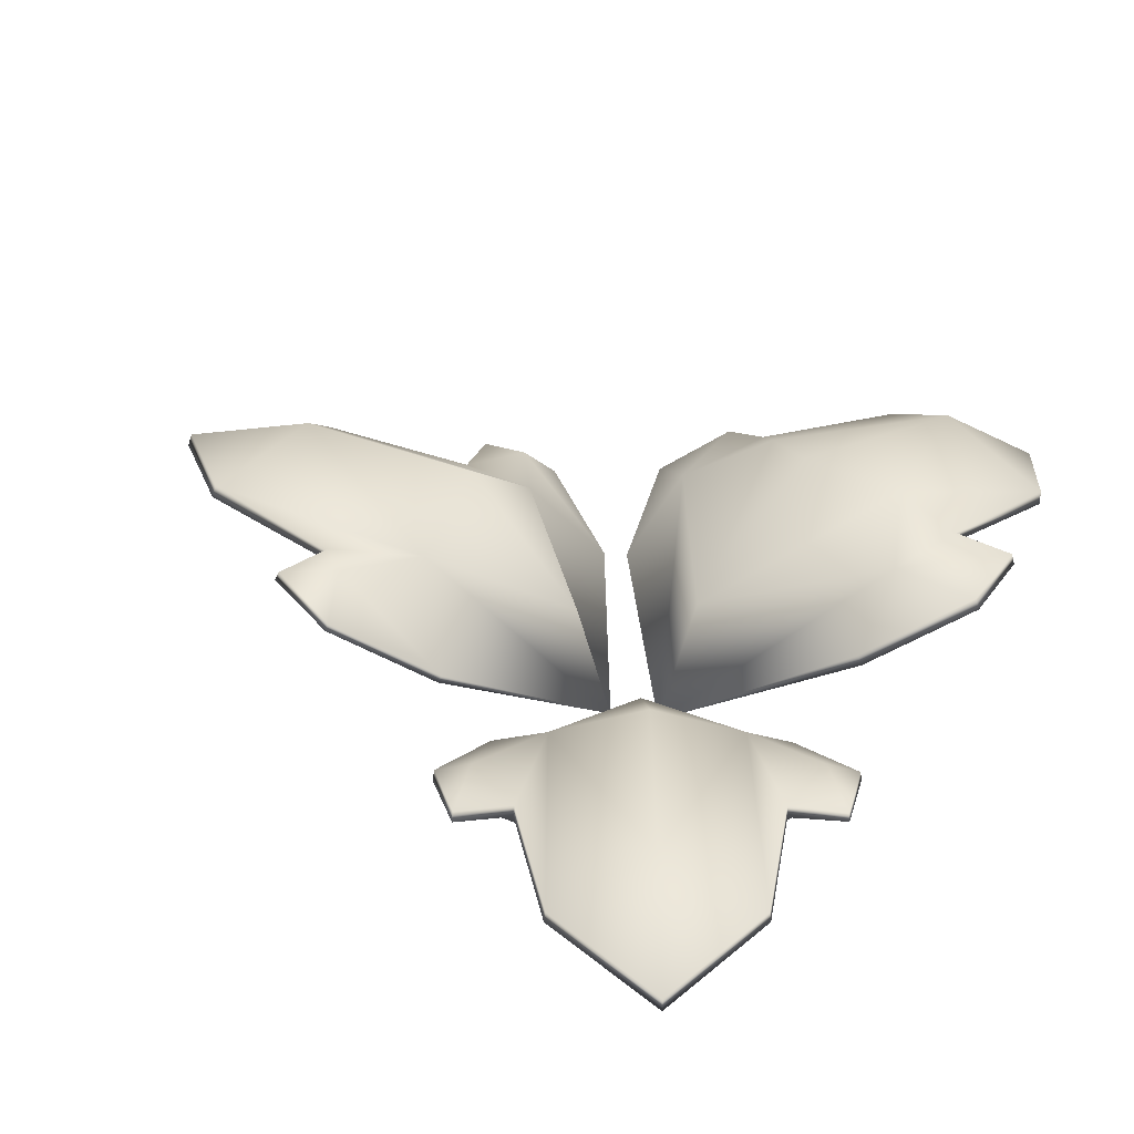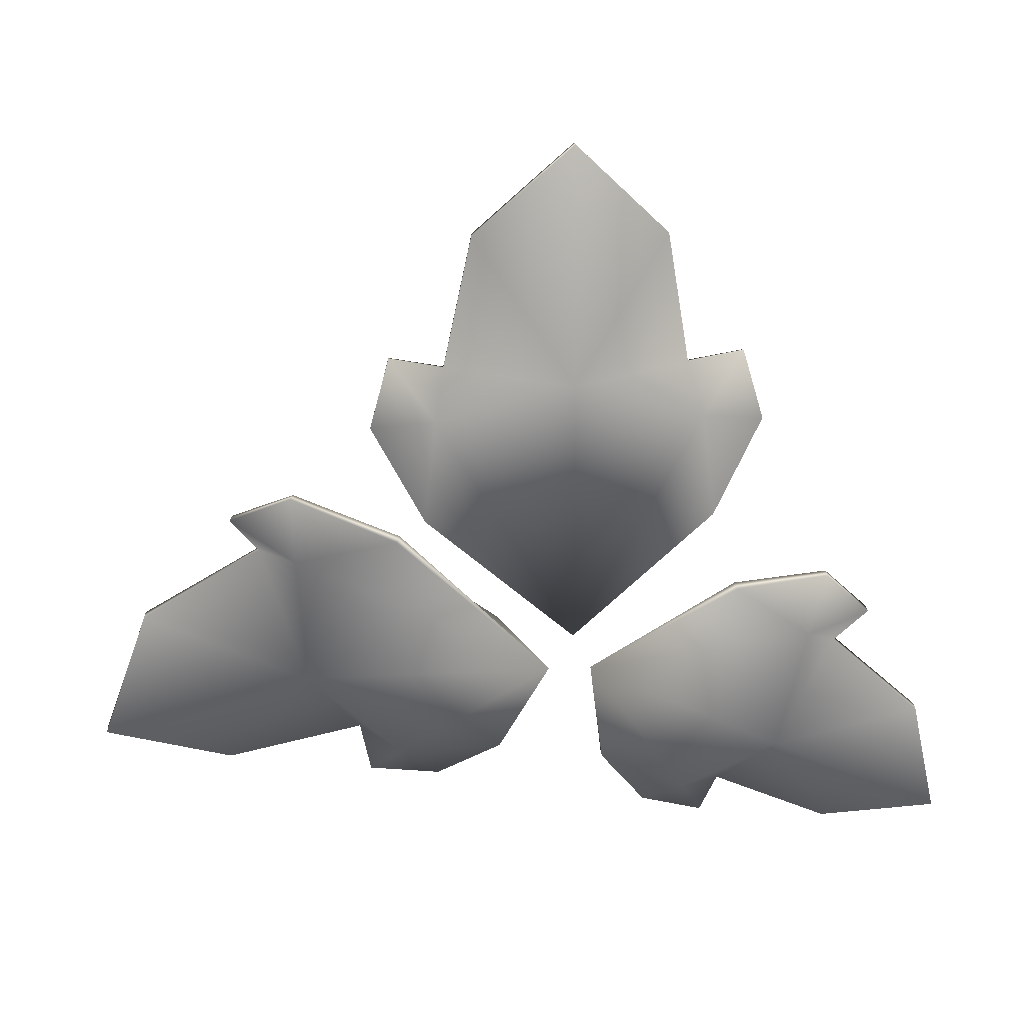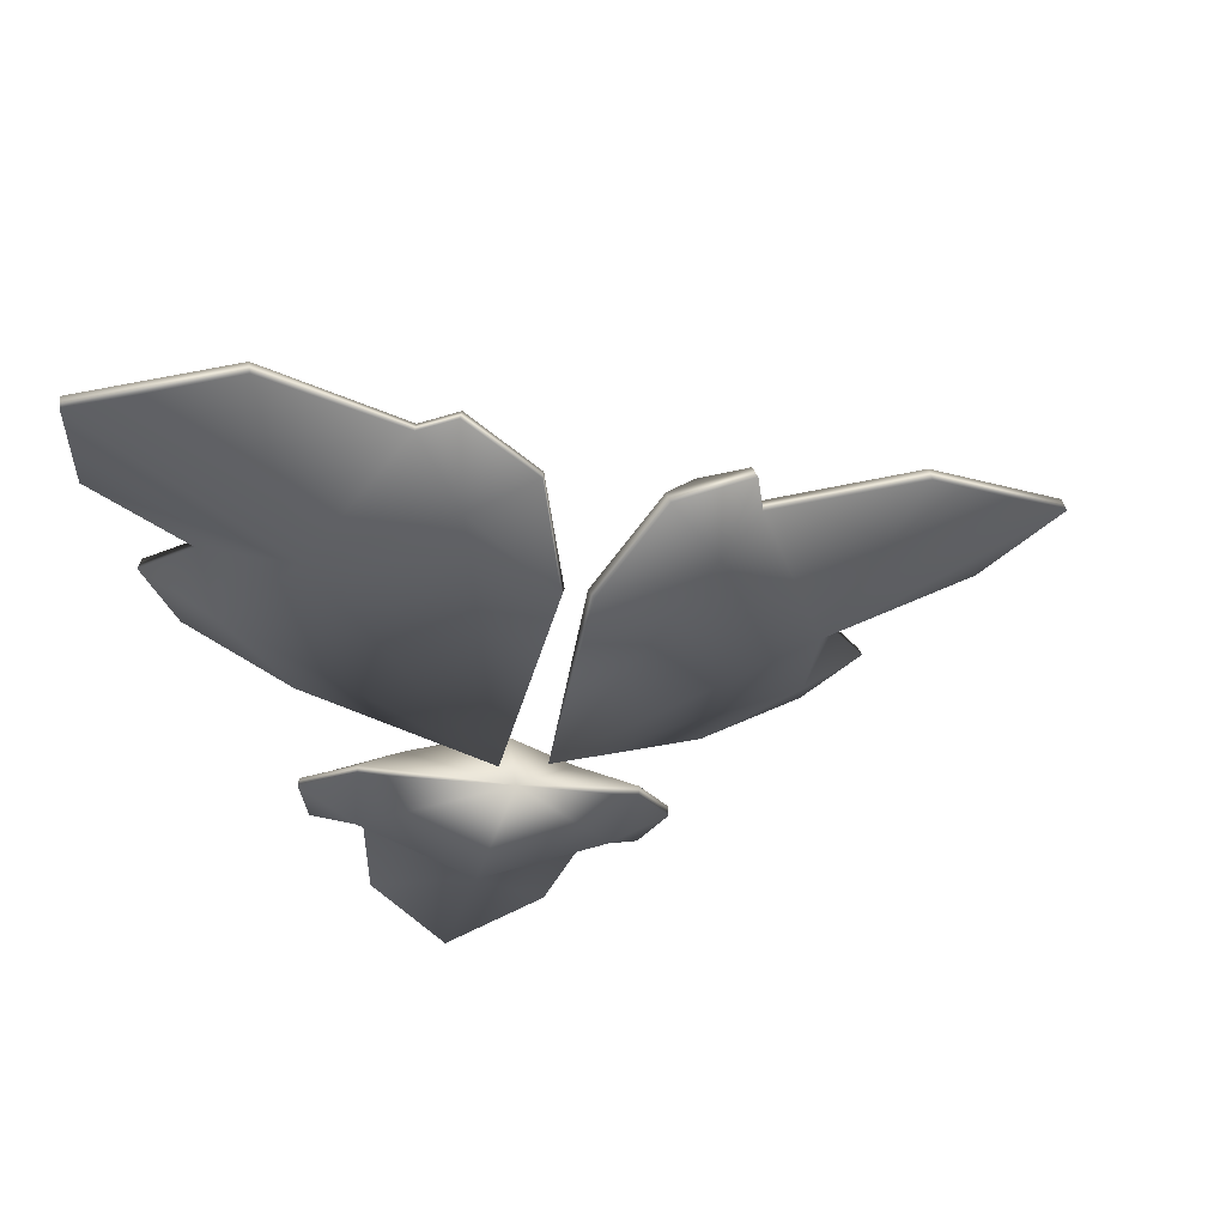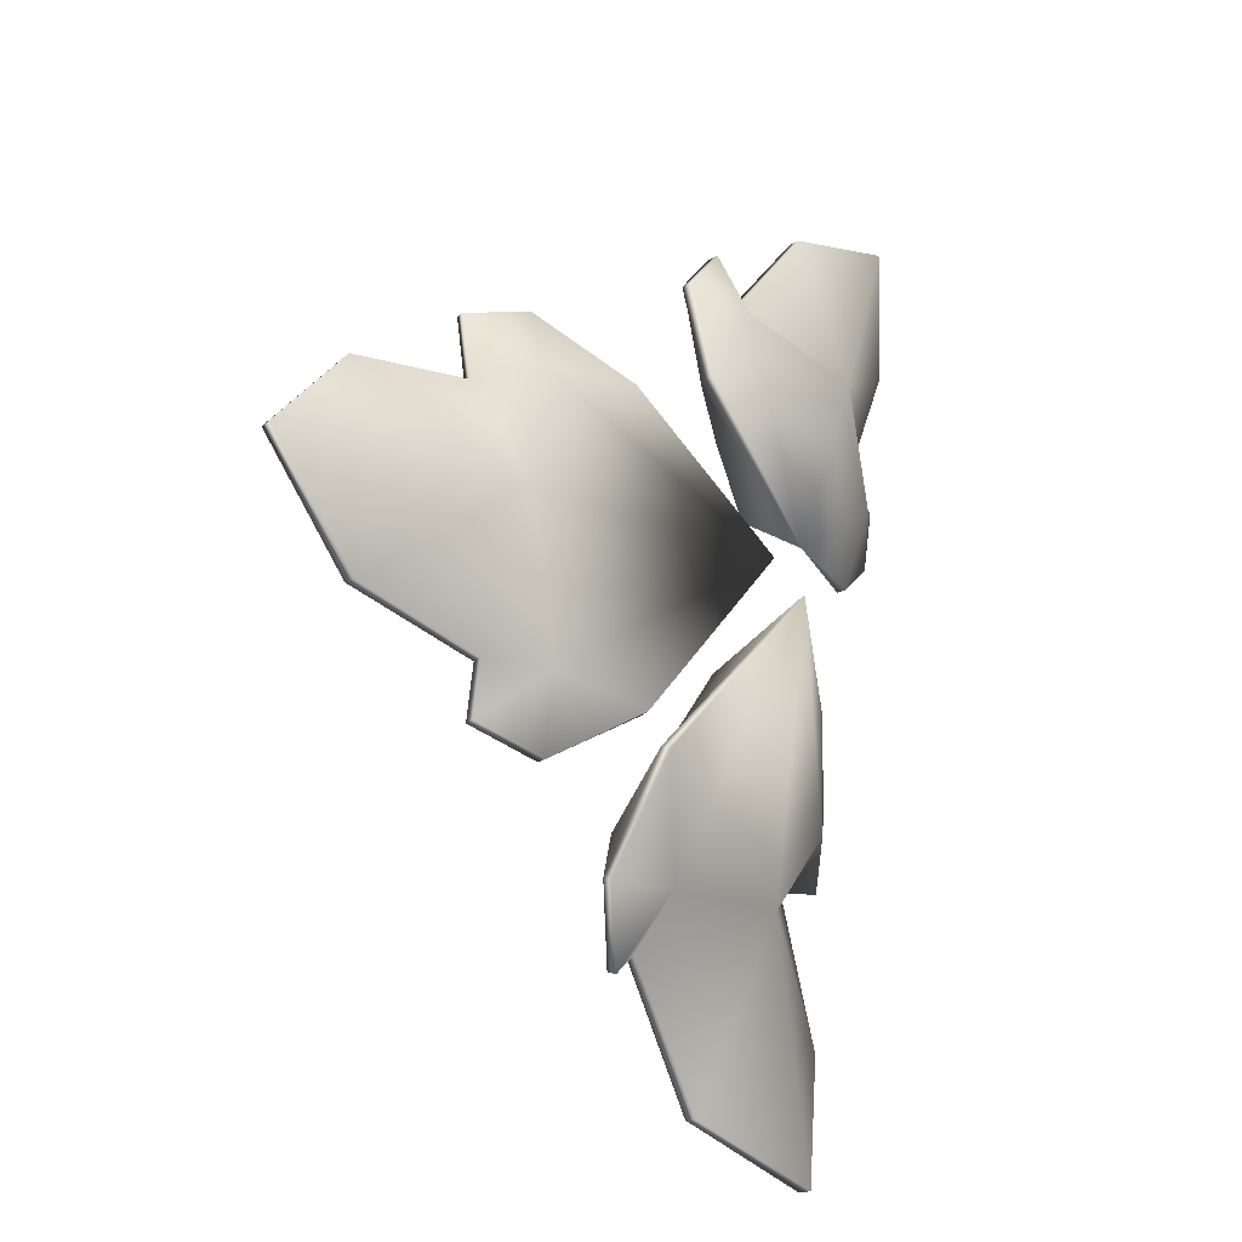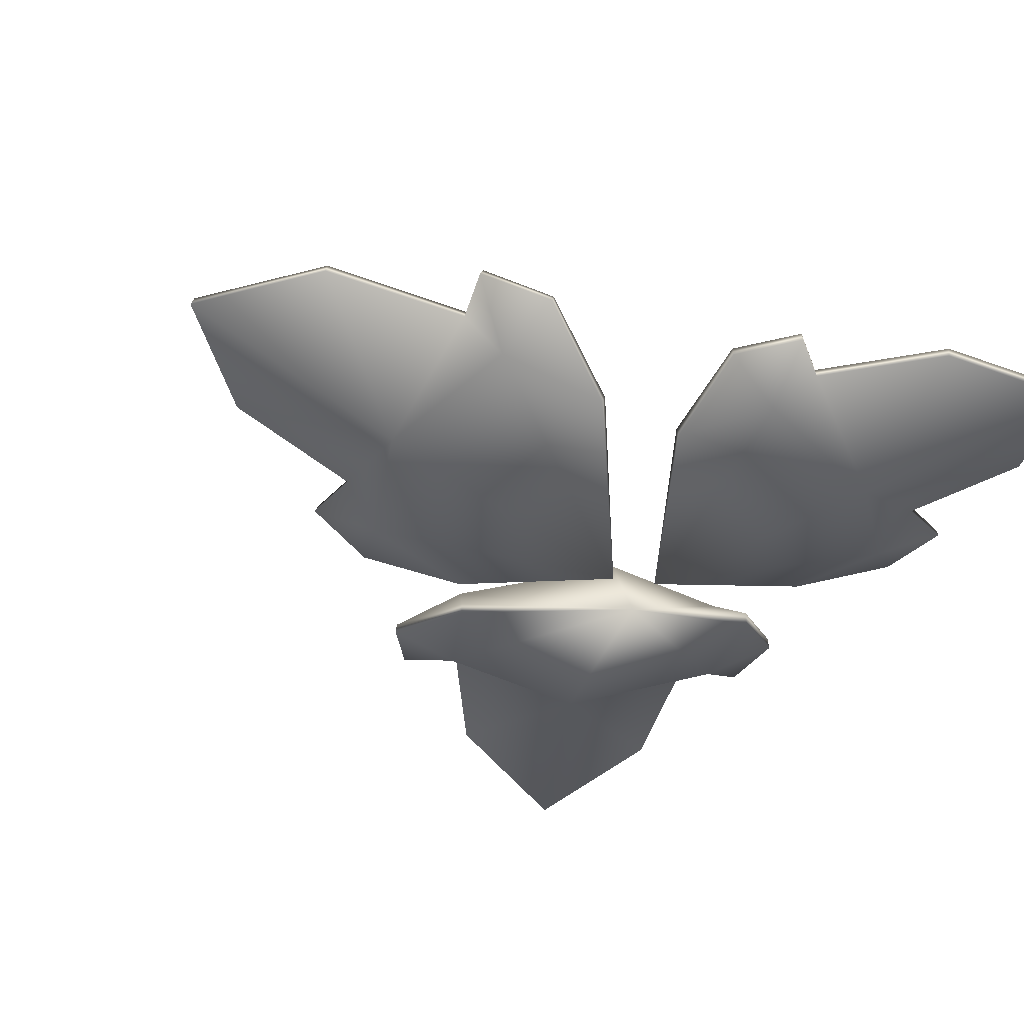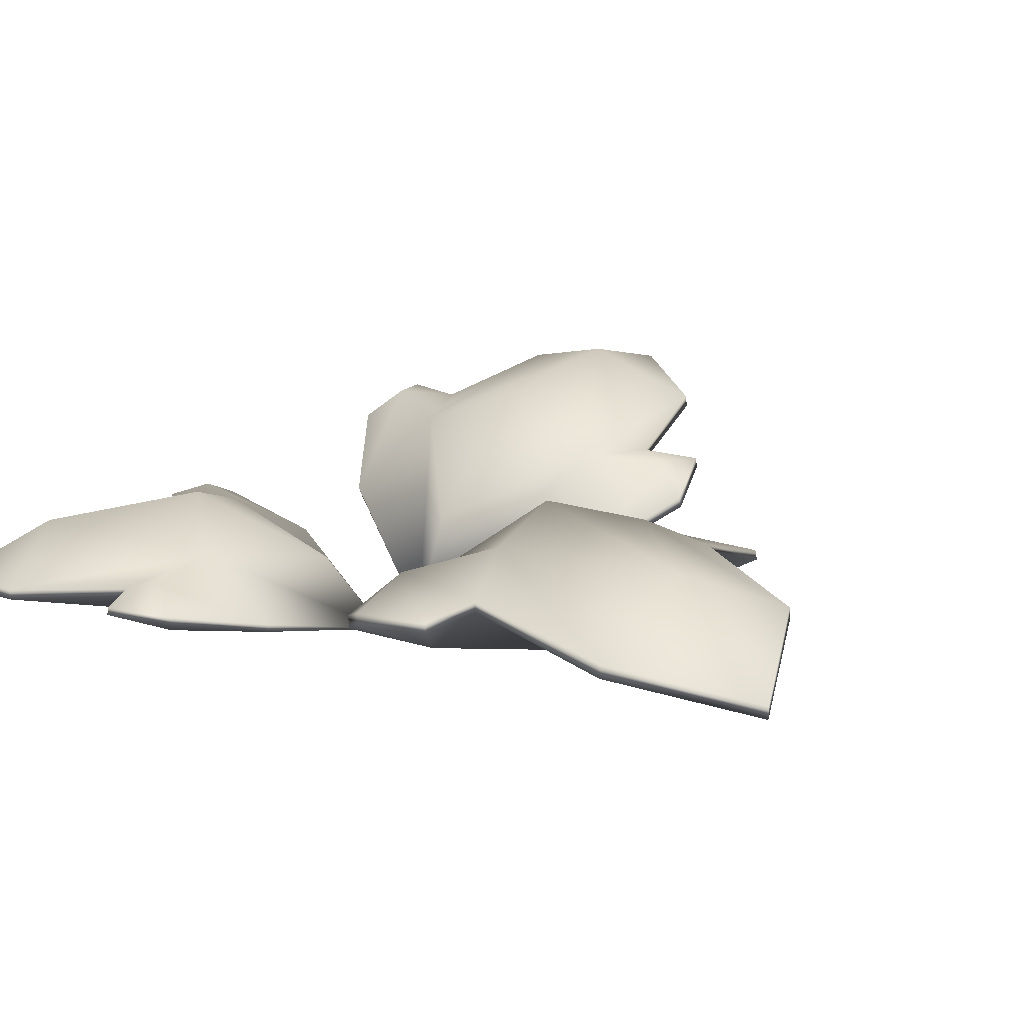
<metadata>
{"format":"obj","ext":"obj","renderer":"f3d","projection":"perspective","resolution":1024,"background":"white","views":[{"elev":28.5,"azim":30.9,"up":"+Y"},{"elev":-54.7,"azim":-88.8,"up":"+Y"},{"elev":-30.7,"azim":-159.4,"up":"+Y"},{"elev":-17.0,"azim":-56.4,"up":"+Z"},{"elev":-41.2,"azim":-27.3,"up":"+Y"},{"elev":19.2,"azim":124.7,"up":"+Y"}]}
</metadata>
<code>
g ENV_prp_jungleplant_2_var_2_MO
v 0.004838 0.01941 0.00531
v -0.02421 0.04897 0.07872
v -0.02376 0.04421 0.07982
v 0.01334 0.07369 0.09392
v -0.02161 0.0568 0.1266
v -0.02131 0.06159 0.1258
v 0.002181 0.05771 0.1486
v -0.002873 0.07098 0.1264
v 0.002136 0.06232 0.1478
v 0.0202 0.0573 0.1319
v 0.02024 0.06194 0.1312
v 0.06157 0.04971 0.1766
v 0.06224 0.05464 0.1766
v 0.119 0.03889 0.1881
v 0.119 0.04421 0.1881
v 0.1342 0.04865 0.1314
v 0.09281 0.07454 0.1452
v 0.134 0.05358 0.1319
v 0.08176 0.07268 0.05131
v 0.1125 0.05594 0.07445
v 0.1119 0.06059 0.0741
v 0.1354 0.05608 0.06561
v 0.05347 0.09068 0.08171
v 0.01978 0.0574 0.02839
v 0.1348 0.0597 0.06519
v 0.1261 0.05497 0.03453
v 0.08426 0.04672 0.01144
v 0.08478 0.04294 0.01209
v 0.118 0.0692 0.05112
v 0.1255 0.05874 0.03455
v 0.004467 0.01826 -0.01549
v 0.08884 0.06452 -0.04043
v 0.09001 0.05898 -0.04232
v 0.1282 0.08092 -0.07739
v 0.1268 0.08633 -0.07647
v 0.129 0.0862 -0.1148
v 0.09012 0.09302 -0.07272
v 0.128 0.09145 -0.1137
v 0.09919 0.08749 -0.1194
v 0.09853 0.09221 -0.1185
v 0.1117 0.07845 -0.1906
v 0.1117 0.08464 -0.1914
v 0.08198 0.06513 -0.2533
v 0.07288 0.1082 -0.1133
v 0.08241 0.0714 -0.2534
v 0.01782 0.08229 -0.2282
v 0.06015 0.1097 -0.1966
v 0.01862 0.08807 -0.2281
v -0.021 0.08766 -0.165
v 0.009204 0.06676 -0.04131
v 0.02748 0.1158 -0.108
v -0.004523 0.1039 -0.1403
v -0.02094 0.092 -0.1636
v -0.04565 0.07963 -0.177
v -0.04044 0.08562 -0.118
v -0.04589 0.0839 -0.1759
v -0.06632 0.0683 -0.1436
v -0.06615 0.07226 -0.1423
v -0.05315 0.04813 -0.08999
v -0.05376 0.05248 -0.08845
v -0.01316 0.02219 -0.003256
v -0.05899 0.05786 -0.07598
v -0.06174 0.05327 -0.07552
v -0.08536 0.09583 -0.05223
v -0.104 0.0742 -0.1016
v -0.1018 0.07933 -0.1016
v -0.1372 0.08485 -0.09125
v -0.1089 0.09419 -0.08565
v -0.1348 0.08993 -0.09159
v -0.1307 0.08633 -0.06469
v -0.1284 0.09146 -0.06494
v -0.198 0.09562 -0.04894
v -0.1965 0.1013 -0.04902
v -0.2425 0.101 0.001027
v -0.2407 0.1066 0.0003308
v -0.1927 0.1057 0.04582
v -0.1755 0.126 -0.005375
v -0.1913 0.1113 0.04455
v -0.08233 0.1028 0.03929
v -0.1247 0.09801 0.05603
v -0.1227 0.1027 0.05517
v -0.1303 0.09872 0.08346
v -0.08899 0.1219 -0.008999
v -0.03166 0.06956 -0.004815
v -0.1283 0.1026 0.08287
v -0.09738 0.0877 0.09308
v -0.05581 0.06518 0.06763
v -0.05777 0.06144 0.06781
v -0.103 0.1065 0.07422
v -0.09615 0.09123 0.09239
v 0.06472 0.02718 0.1013
v 0.06157 0.04971 0.1766
v 0.119 0.03889 0.1881
v 0.1342 0.04865 0.1314
v 0.0202 0.0573 0.1319
v 0.1125 0.05594 0.07445
v 0.004966 0.0424 0.1168
v 0.002181 0.05771 0.1486
v -0.02161 0.0568 0.1266
v -0.02376 0.04421 0.07982
v 0.004838 0.01941 0.00531
v 0.1054 0.04093 0.05432
v 0.1354 0.05608 0.06561
v 0.08478 0.04294 0.01209
v 0.1261 0.05497 0.03453
v 0.03793 0.05377 -0.1408
v 0.1117 0.07845 -0.1906
v 0.08198 0.06513 -0.2533
v 0.01782 0.08229 -0.2282
v 0.09919 0.08749 -0.1194
v -0.021 0.08766 -0.165
v 0.09881 0.06514 -0.09578
v 0.129 0.0862 -0.1148
v 0.1282 0.08092 -0.07739
v 0.09001 0.05898 -0.04232
v 0.004467 0.01826 -0.01549
v -0.03281 0.06002 -0.1427
v -0.04565 0.07963 -0.177
v -0.05315 0.04813 -0.08999
v -0.06632 0.0683 -0.1436
v -0.1347 0.06027 -0.0006075
v -0.1307 0.08633 -0.06469
v -0.198 0.09562 -0.04894
v -0.2425 0.101 0.001027
v -0.1927 0.1057 0.04582
v -0.1247 0.09801 0.05603
v -0.1133 0.06378 -0.06858
v -0.1372 0.08485 -0.09125
v -0.104 0.0742 -0.1016
v -0.06174 0.05327 -0.07552
v -0.01316 0.02219 -0.003256
v -0.1078 0.07453 0.06273
v -0.1303 0.09872 0.08346
v -0.05777 0.06144 0.06781
v -0.09738 0.0877 0.09308
g ENV_prp_jungleplant_2_var_2_MO_0
f 3 2 1
f 2 4 1
f 3 5 2
f 5 6 2
f 5 7 6
f 6 8 2
f 8 4 2
f 7 9 6
f 9 8 6
f 9 7 10
f 9 11 8
f 11 9 10
f 11 4 8
f 10 12 11
f 12 13 11
f 11 13 4
f 12 14 13
f 14 15 13
f 14 16 15
f 13 15 17
f 13 17 4
f 16 18 15
f 18 17 15
f 17 18 19
f 16 20 18
f 20 21 18
f 21 19 18
f 21 20 22
f 17 23 4
f 23 17 19
f 4 23 24
f 23 19 24
f 4 24 1
f 1 24 19
f 25 21 22
f 25 22 26
f 27 1 19
f 28 1 27
f 19 21 29
f 21 25 29
f 19 29 27
f 30 26 28
f 30 25 26
f 27 30 28
f 29 30 27
f 29 25 30
f 33 32 31
f 33 34 32
f 34 35 32
f 34 36 35
f 35 37 32
f 32 37 31
f 36 38 35
f 38 37 35
f 38 36 39
f 40 38 39
f 38 40 37
f 39 41 40
f 41 42 40
f 41 43 42
f 40 44 37
f 40 42 44
f 43 45 42
f 43 46 45
f 42 45 47
f 42 47 44
f 46 48 45
f 48 47 45
f 46 49 48
f 37 44 50
f 37 50 31
f 47 51 44
f 44 51 50
f 51 47 52
f 47 48 52
f 51 52 50
f 49 53 48
f 53 52 48
f 53 49 54
f 52 55 50
f 31 50 55
f 52 53 55
f 56 53 54
f 53 56 55
f 56 54 57
f 58 56 57
f 55 56 58
f 58 57 59
f 60 31 55
f 59 31 60
f 55 58 60
f 60 58 59
f 63 62 61
f 62 64 61
f 63 65 62
f 65 66 62
f 65 67 66
f 66 68 62
f 68 64 62
f 67 69 66
f 69 68 66
f 69 67 70
f 69 71 68
f 71 69 70
f 71 64 68
f 70 72 71
f 72 73 71
f 71 73 64
f 72 74 73
f 74 75 73
f 74 76 75
f 73 75 77
f 73 77 64
f 76 78 75
f 78 77 75
f 77 78 79
f 76 80 78
f 80 81 78
f 81 79 78
f 81 80 82
f 77 83 64
f 83 77 79
f 64 83 84
f 83 79 84
f 64 84 61
f 61 84 79
f 85 81 82
f 85 82 86
f 87 61 79
f 88 61 87
f 79 81 89
f 81 85 89
f 79 89 87
f 90 86 88
f 90 85 86
f 87 90 88
f 89 90 87
f 89 85 90
f 93 92 91
f 94 93 91
f 92 95 91
f 96 94 91
f 95 97 91
f 95 98 97
f 97 98 99
f 97 99 100
f 97 100 101
f 97 101 91
f 102 96 91
f 101 102 91
f 103 96 102
f 104 102 101
f 103 102 105
f 105 102 104
f 108 107 106
f 109 108 106
f 107 110 106
f 111 109 106
f 110 112 106
f 110 113 112
f 112 113 114
f 112 114 115
f 112 115 116
f 112 116 106
f 117 111 106
f 116 117 106
f 118 111 117
f 119 117 116
f 118 117 120
f 120 117 119
f 123 122 121
f 124 123 121
f 125 124 121
f 126 125 121
f 122 127 121
f 122 128 127
f 127 128 129
f 127 129 130
f 127 130 131
f 127 131 121
f 132 126 121
f 131 132 121
f 133 126 132
f 134 132 131
f 133 132 135
f 135 132 134

</code>
